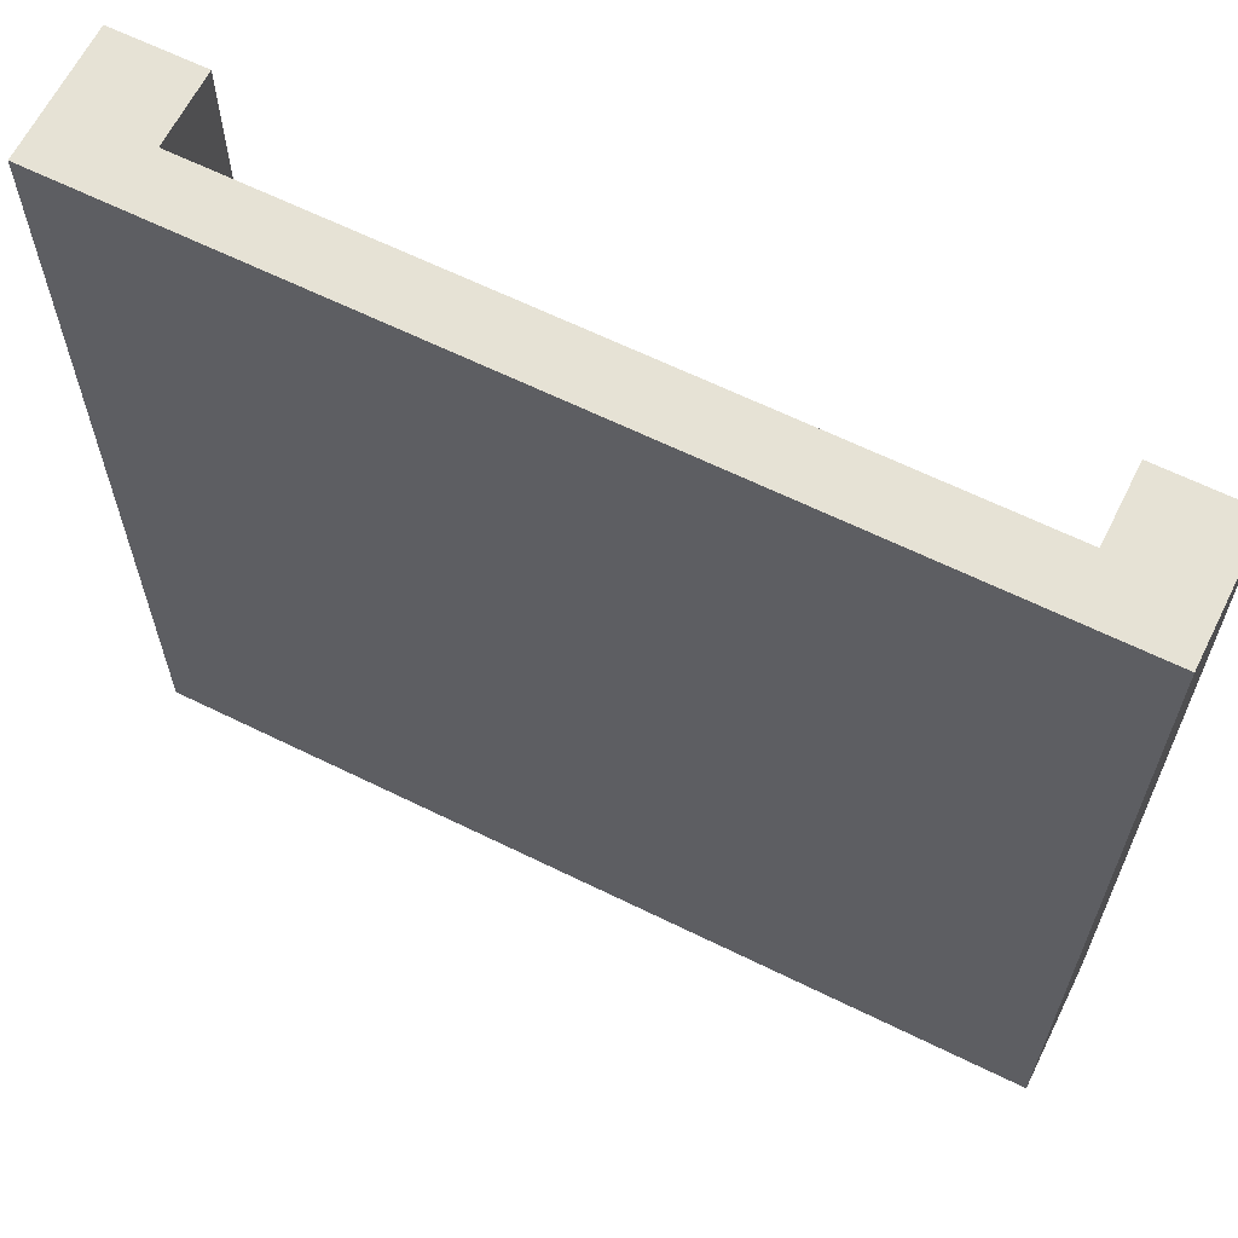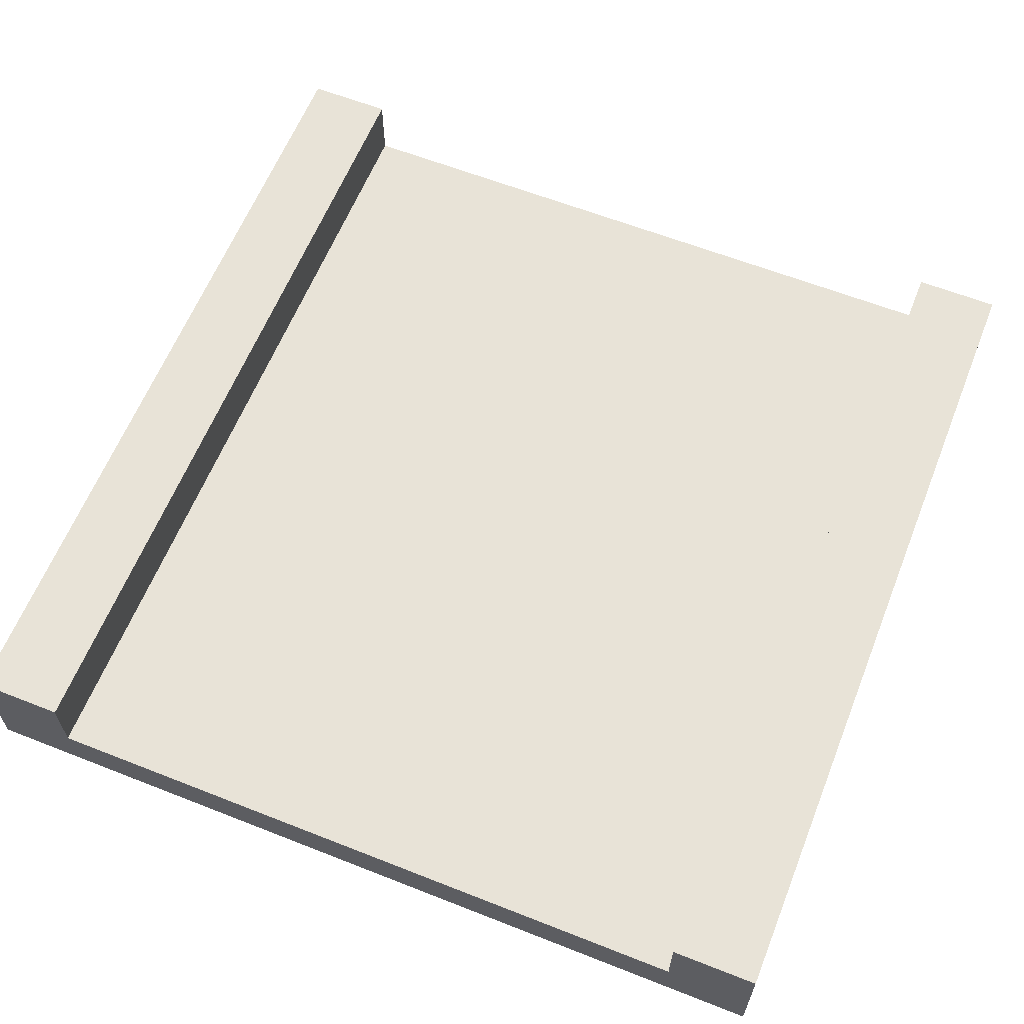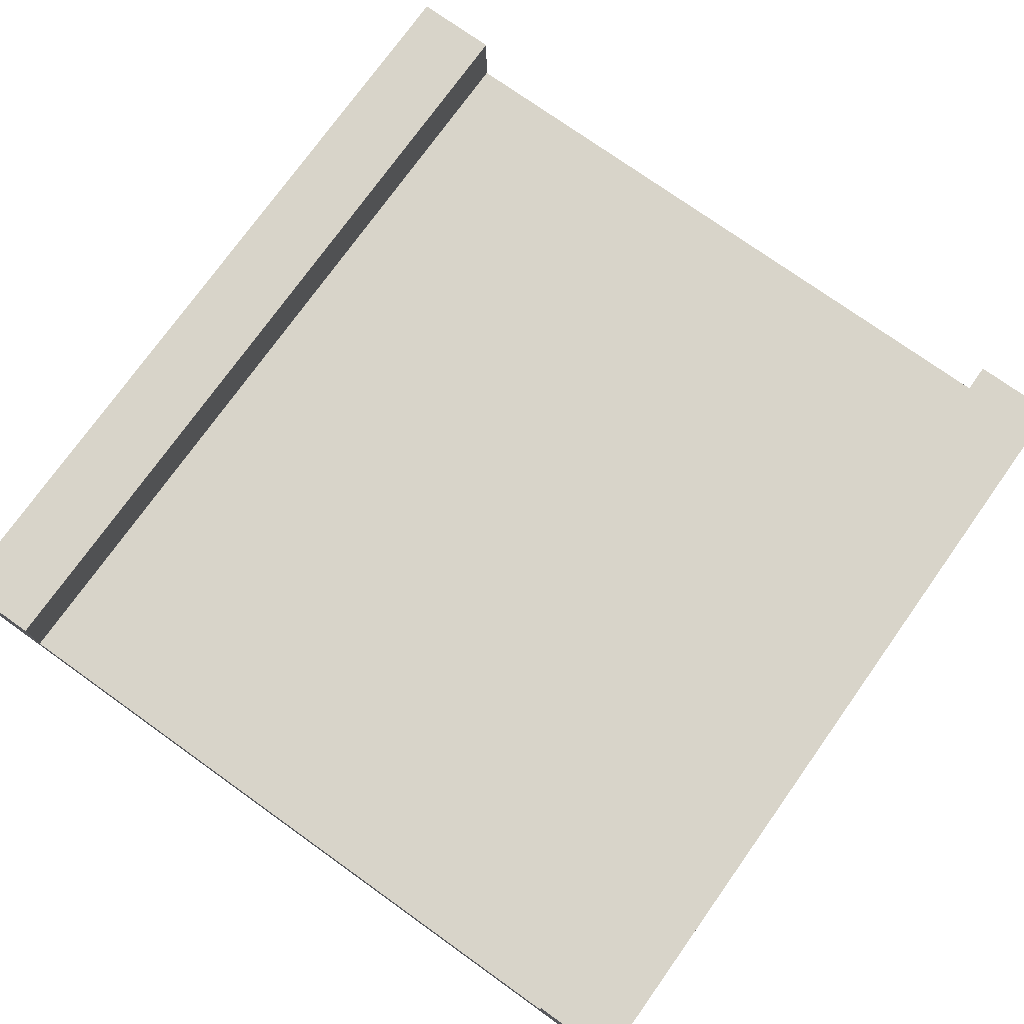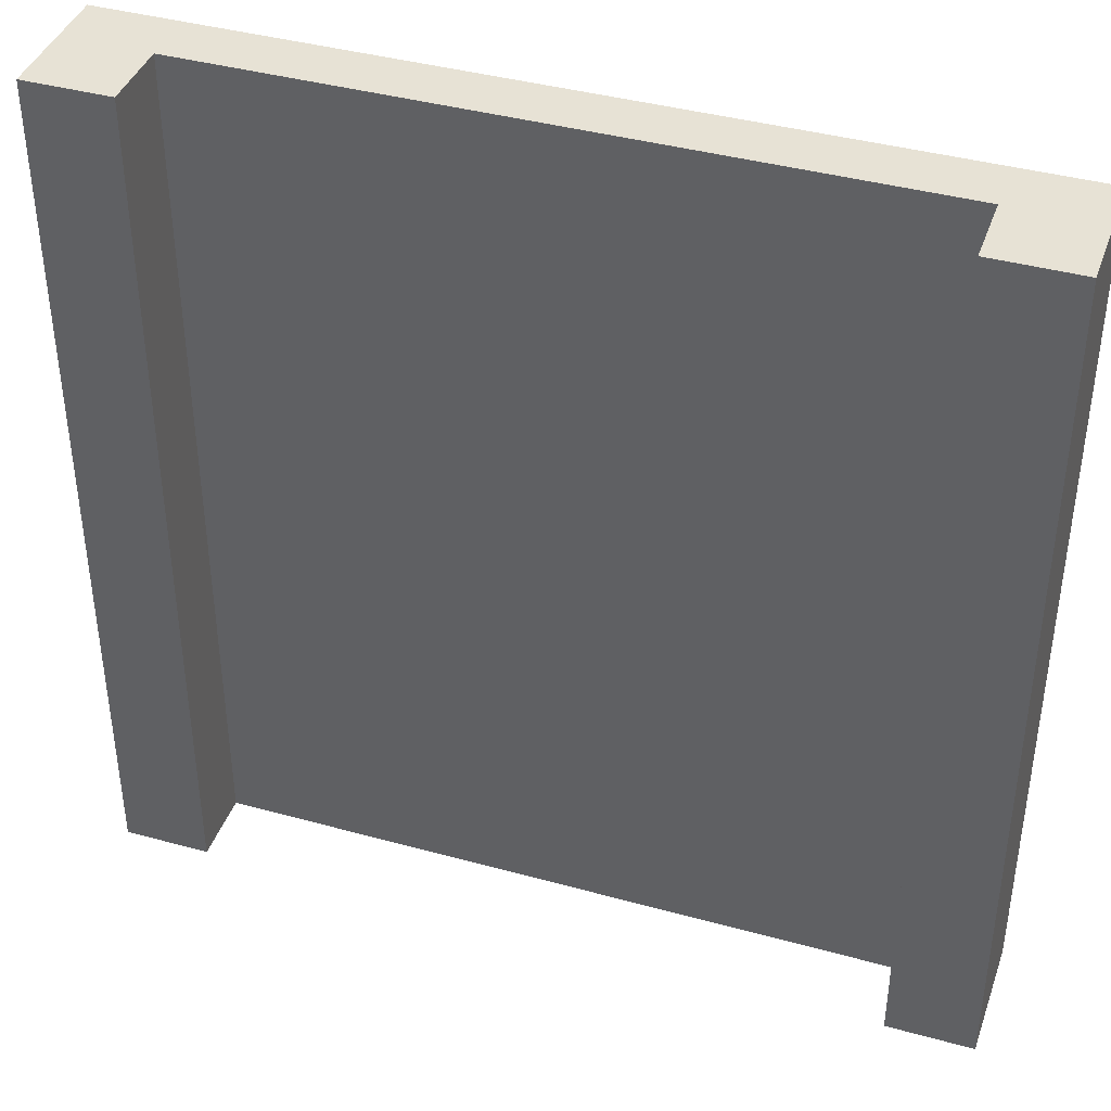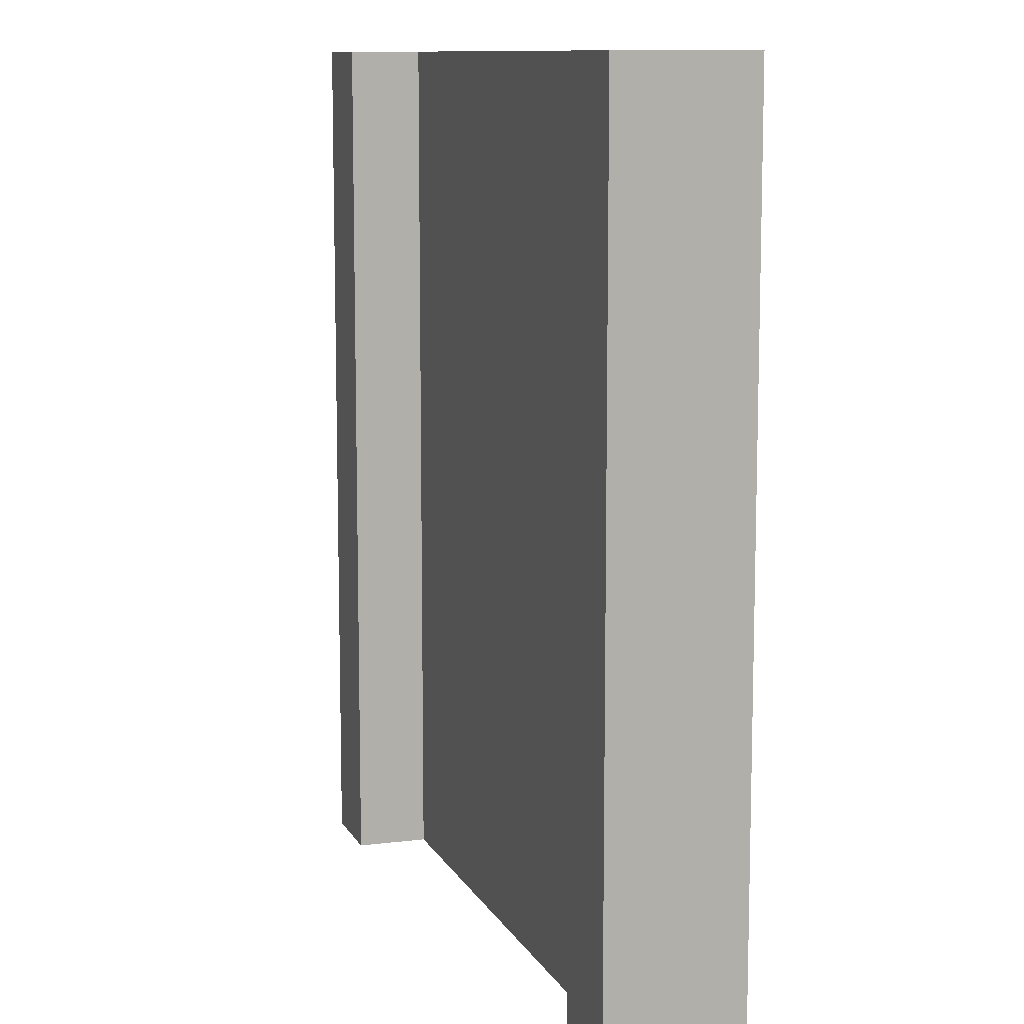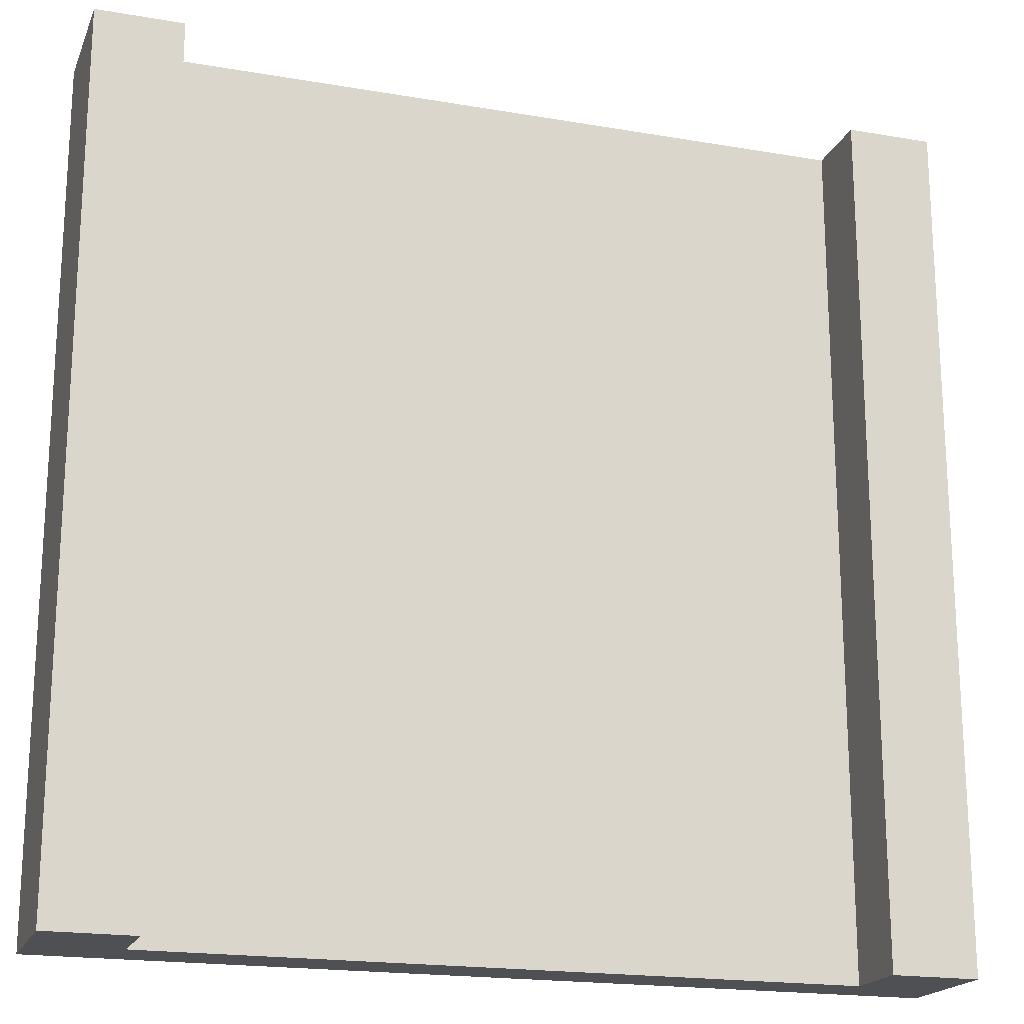
<metadata>
{"format":"obj","ext":"obj","renderer":"f3d","projection":"perspective","resolution":1024,"background":"white","views":[{"elev":63.9,"azim":26.4,"up":"+Z"},{"elev":62.0,"azim":-158.2,"up":"+Y"},{"elev":75.4,"azim":-144.5,"up":"+Y"},{"elev":40.5,"azim":-161.3,"up":"+Z"},{"elev":10.4,"azim":-108.0,"up":"+Z"},{"elev":-19.2,"azim":162.1,"up":"+Z"}]}
</metadata>
<code>
v  0 0 -2.073e-14
v  0 0.44 -2.073e-14
v  1.841e-14 0.44 -3
v  1.841e-14 0 -3
v  0.3 0.44 -3
v  0.3 0.44 -1.671e-14
v  0.3 0 -1.743e-14
v  0.3 0.19 -1.671e-14
v  0.3 0 -3
v  2.7 0 -3
v  3 0 -3
v  3 0 0
v  2.7 0 -1.857e-15
v  0.3 0.19 -3
v  3 0.44 -3
v  2.7 0.19 -3
v  2.7 0.44 -3
v  3 0.44 0
v  2.7 0.44 -1.857e-15
v  2.7 0.19 -1.857e-15
g Red.Red.Red.Red.Red.Red.Red.Red.Mesh1 Straight Model
f 1 2 3
f 1 3 4
f 5 3 2
f 5 2 6
f 2 1 7
f 2 7 8
f 8 6 2
f 9 10 11
f 9 11 12
f 9 12 13
f 9 13 7
f 9 7 1
f 1 4 9
f 8 14 5
f 8 5 6
f 15 11 10
f 15 10 16
f 16 17 15
f 18 19 20
f 18 20 13
f 13 12 18
f 16 20 19
f 16 19 17
f 15 18 12
f 15 12 11
f 15 17 19
f 15 19 18
f 3 5 14
f 3 14 9
f 9 4 3
g BackColor.BackColor.BackColor.BackColor.BackColor.BackColor.BackColor.BackColor.BackColor.BackColor.BackColor
f 16 14 9
f 16 9 10
f 11 17 16
f 16 10 11
f 9 14 5
f 5 4 9
f 5 3 4
f 11 15 17
f 11 12 18
f 11 18 15
f 6 5 14
f 6 14 8
f 19 18 12
f 19 12 13
f 13 20 19
f 8 20 13
f 8 13 7
f 1 6 8
f 8 7 1
f 1 2 6
f 18 19 17
f 18 17 15
f 4 3 2
f 4 2 1
f 20 8 14
f 20 14 16
f 6 2 3
f 6 3 5
f 17 19 20
f 17 20 16
f 10 9 4
f 10 4 1
f 10 1 7
f 10 7 13
f 10 13 12
f 12 11 10
g Green.Green.Green
f 16 14 8
f 16 8 20
f 10 9 14
f 10 14 16
f 7 13 20
f 7 20 8

</code>
